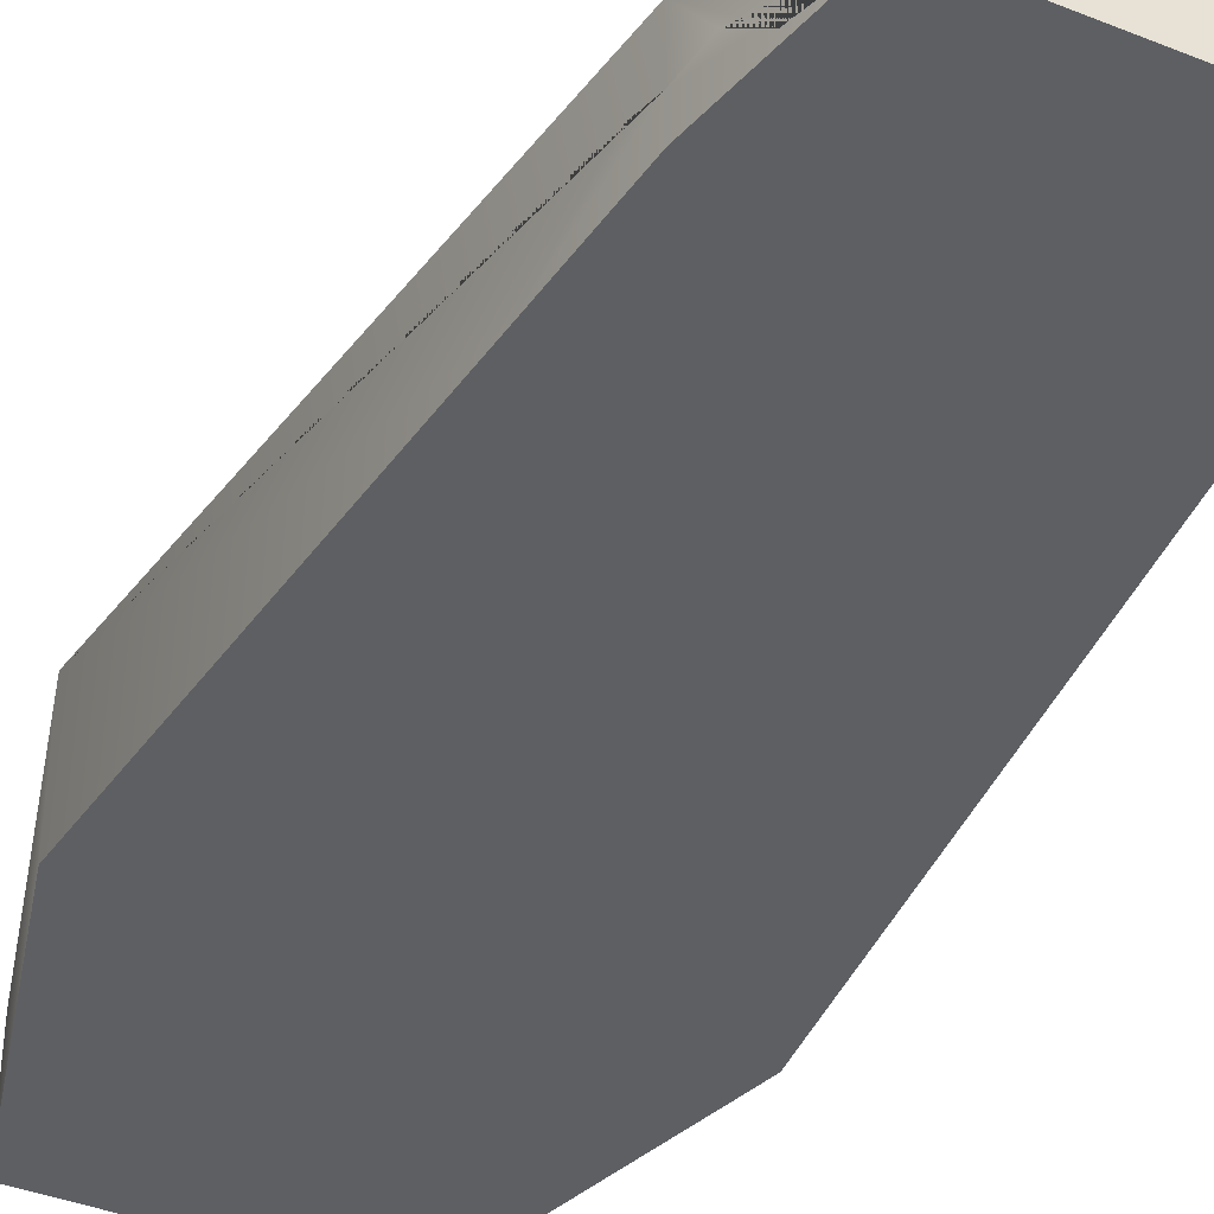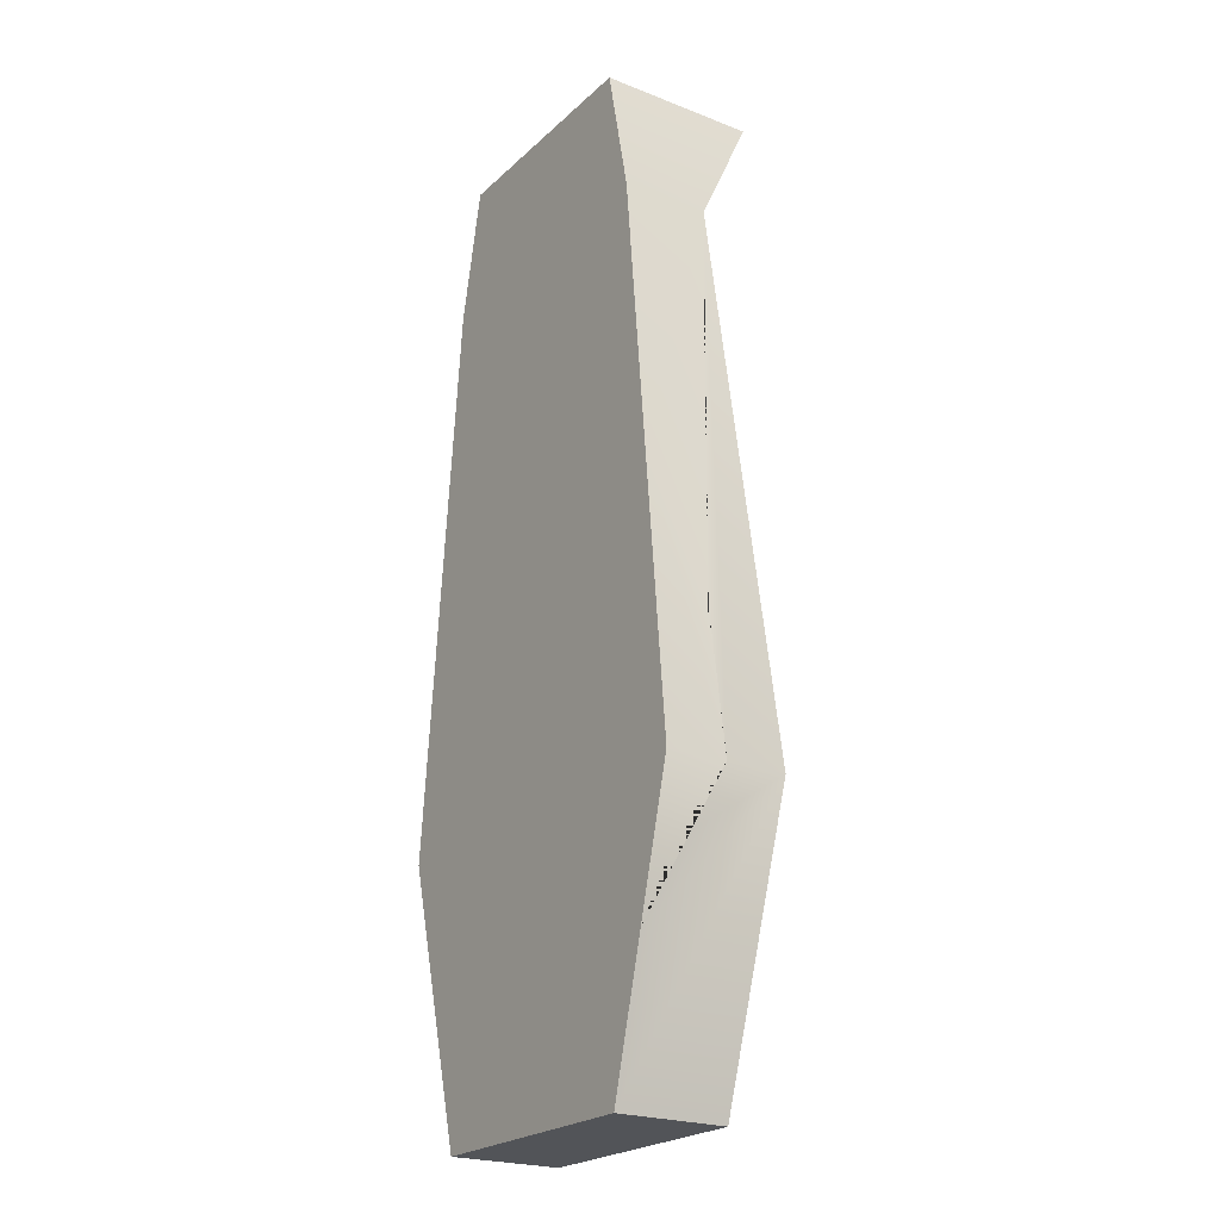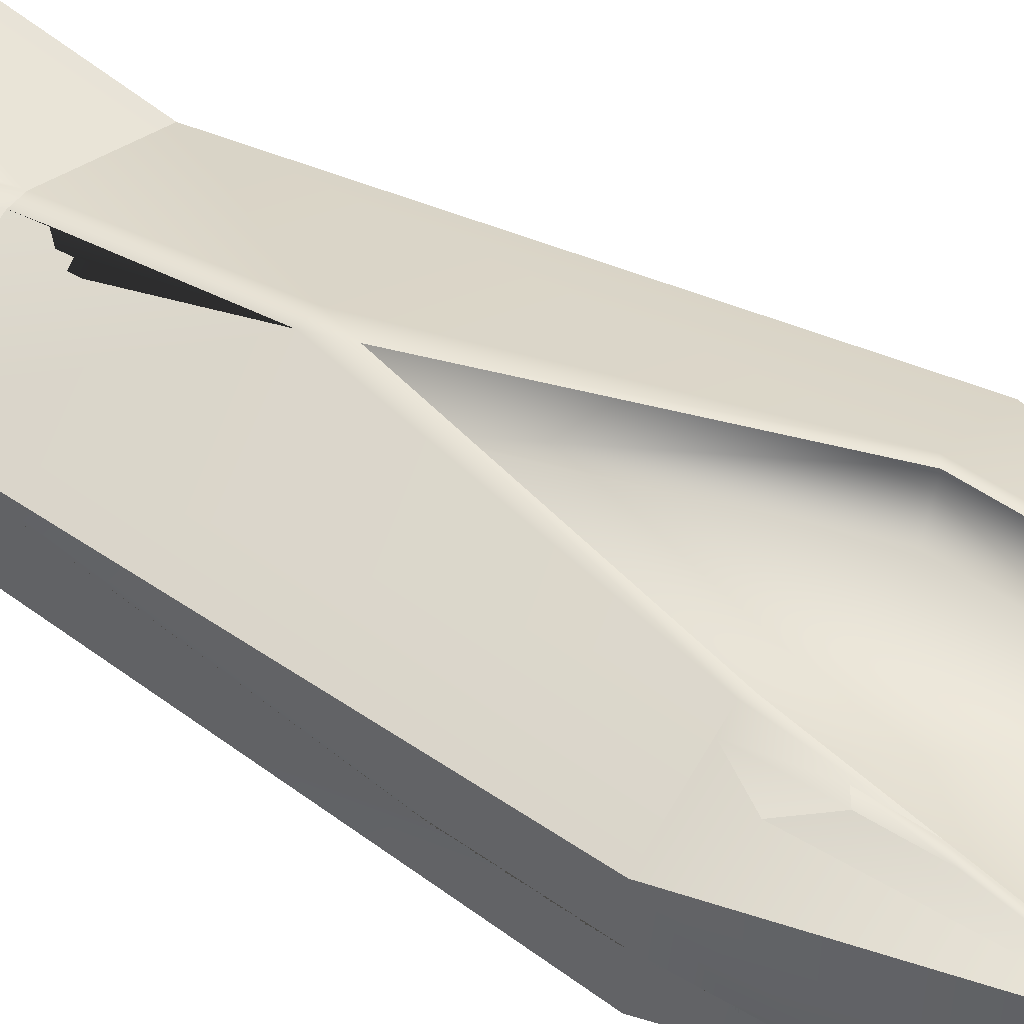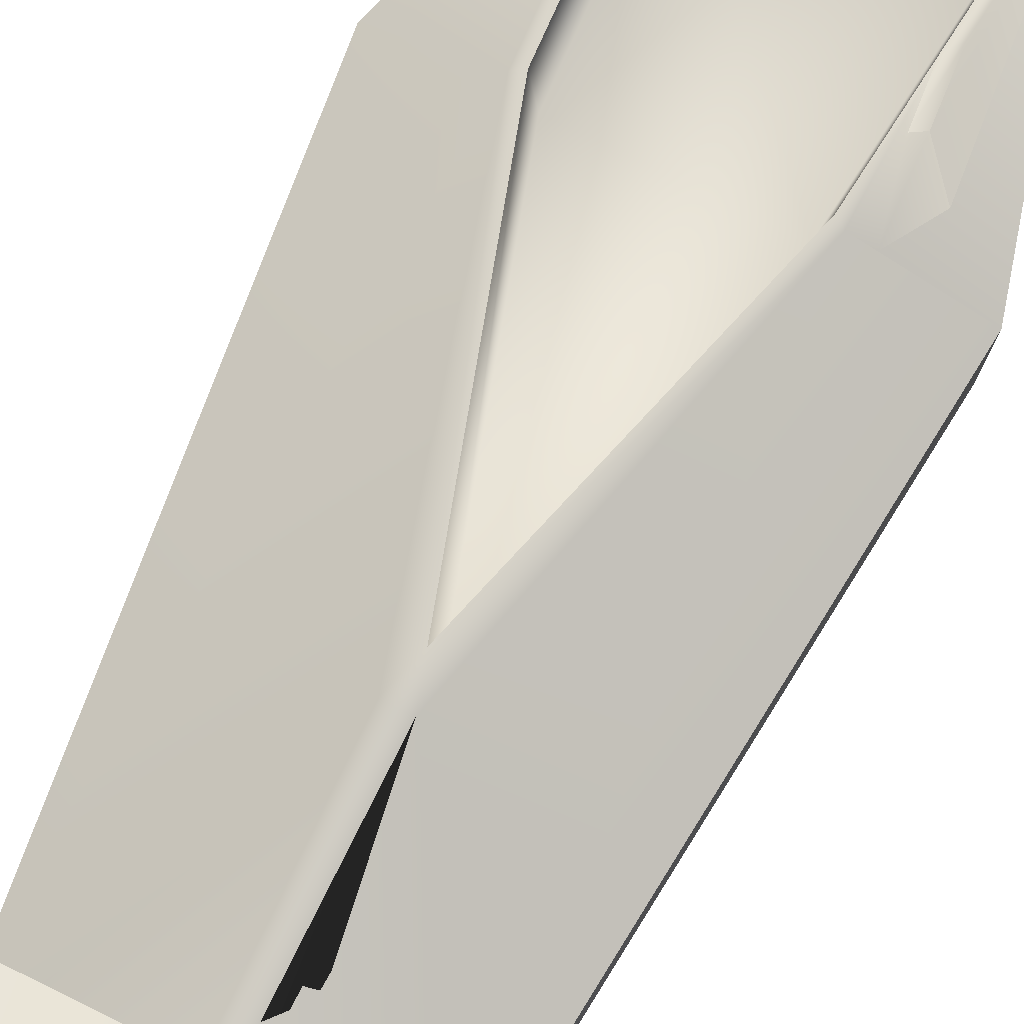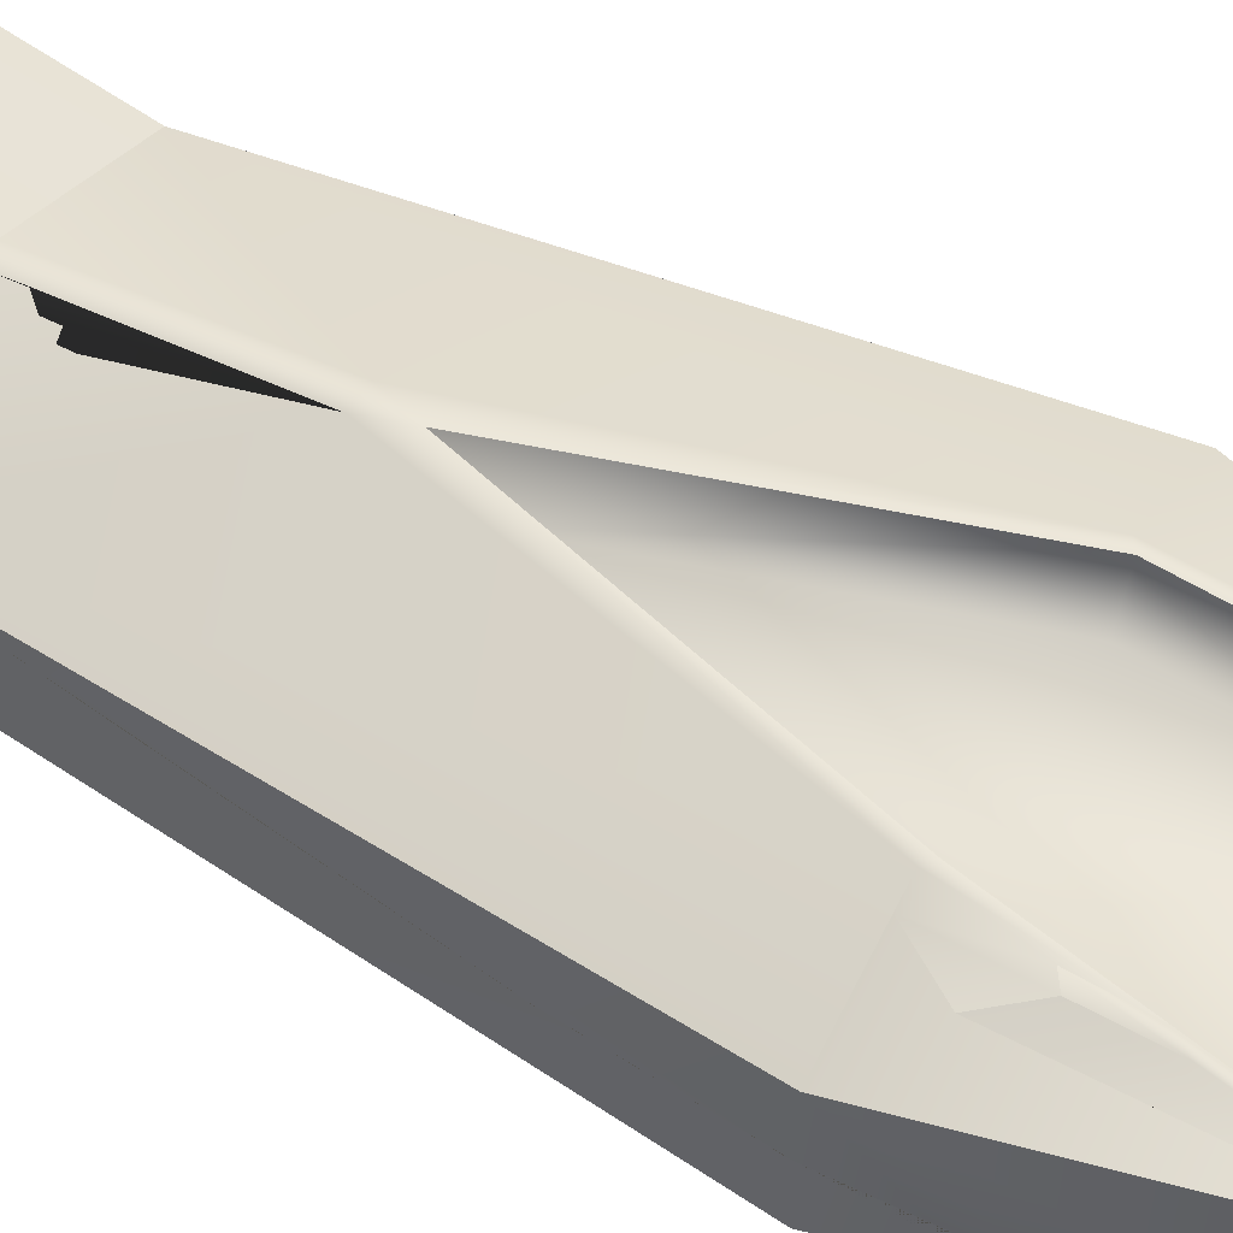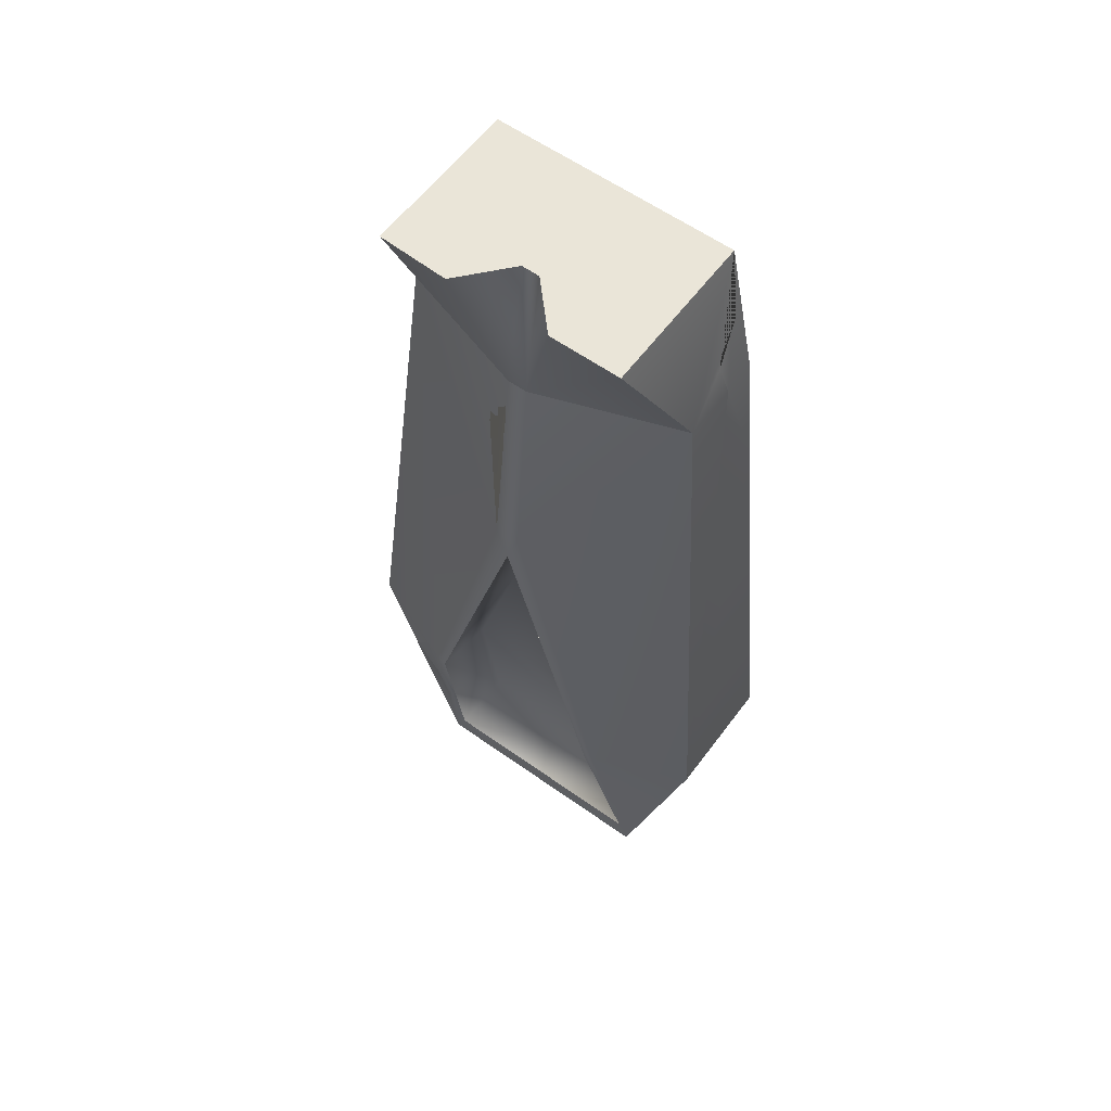
<metadata>
{"format":"obj","ext":"obj","renderer":"f3d","projection":"perspective","resolution":1024,"background":"white","views":[{"elev":-39.8,"azim":-26.3,"up":"+Y"},{"elev":-22.8,"azim":56.3,"up":"+Z"},{"elev":48.0,"azim":124.2,"up":"+Y"},{"elev":77.6,"azim":26.5,"up":"+Y"},{"elev":53.5,"azim":120.3,"up":"+Y"},{"elev":58.9,"azim":-143.7,"up":"+Z"}]}
</metadata>
<code>
v -0.3855 0 1.658
v 0.3855 0 1.658
v -0.3855 0.5086 1.658
v 0.3855 0.5086 1.658
v -0.4065 0.3544 -1.473
v 0.4065 0.3544 -1.473
v -0.4065 0 -1.473
v 0.4065 0 -1.473
v 0.6509 0.3866 -0.5778
v -0.6509 0.3866 -0.5778
v -0.6509 0 -0.5778
v 0.6509 0 -0.5778
v -0.342 0.517 -0.5778
v 0.3255 0.517 -0.5778
v -0.3122 0.5162 -0.5984
v 0 0.5085 0.4219
v 0.297 0.5162 -0.5984
v -0.3711 0.3552 -1.396
v 0.3711 0.3552 -1.396
v -0.2843 0.3296 -0.5885
v 0 0.3226 0.3408
v 0.2706 0.3296 -0.5885
v -0.338 0.1699 -1.315
v 0.338 0.1699 -1.315
v -0.4761 0.2802 1.228
v 0.4761 0.2802 1.228
v 0.4761 0 1.228
v -0.4761 0 1.228
v -0.03087 0.4362 1.228
v -0.02877 0.3681 1.658
v 0.03732 0.5085 0.5401
v 0.03087 0.4362 1.228
v 0.02877 0.3681 1.658
v -0.02877 0.1763 1.658
v 0.02877 0.1763 1.658
v -0.03732 0.5064 0.5401
v 0.1606 0.5186 1.658
v -0.1606 0.5086 1.658
v 0.6509 0.1933 -0.5778
v 0.5635 0 0.3252
v 0.6072 0.1741 -0.1263
v 0.629 0.145 -0.352
v 0.5287 0 -1.025
v 0.5898 0.0633 -0.8015
v 0.366 0.4357 -1.025
v 0.3932 0.4898 -0.5778
v 0.3462 0.4753 -0.807
v 0.3797 0.463 -0.8318
v 0.4739 0.4575 -0.7189
v 0.3322 0.4398 -0.9771
v 0.0321 0.45 1.122
v 0.03303 0.4605 0.8757
v 0.06673 0.4404 1.081
v 0.06978 0.4494 0.9448
v 0.06826 0.4449 1.035
v 0.09819 0.4366 1.028
v 0.1004 0.4401 0.9879
v -0.5137 0 0.8396
v -0.4761 0.1071 1.228
v -0.4299 0.02951 1.447
v -0.4876 0.1376 1.109
v -0.454 0.1298 1.333
f 37 2 4
f 20 21 22
f 5 6 8 7
f 7 8 43 12 11
f 39 42 41 40 12
f 25 59 62 60 1 3
f 10 13 5
f 7 11 10 5
f 9 39 44 43 8 6
f 11 12 40 27 28 58
f 47 48 45
f 23 20 22 24
f 31 52 54 57 56 55 53 51 32 26
f 16 15 13 36
f 5 13 15 18
f 14 47 50 17
f 6 5 18 19
f 15 16 21 20
f 16 17 22 21
f 18 15 20 23
f 17 50 19 24 22
f 19 18 23 24
f 32 33 37
f 2 27 26 4
f 25 36 13 10
f 10 11 58 61 59 25
f 25 29 36
f 3 38 29 25
f 31 36 29 32 51 52
f 29 30 33 32
f 30 34 35 33
f 1 2 35 34
f 1 34 30
f 14 31 26 9 46
f 16 36 31
f 16 31 14 17
f 33 2 37
f 1 38 3
f 29 38 30
f 32 37 4 26
f 33 35 2
f 1 30 38
f 28 27 2 1
f 26 27 40 41 42 39 9
f 43 44 39 12
f 6 45 48 49 46 9
f 46 49 48 47 14
f 50 47 45 6 19
f 53 55 54 52 51
f 56 57 54 55
f 59 61 58 28
f 1 60 62 59 28

</code>
